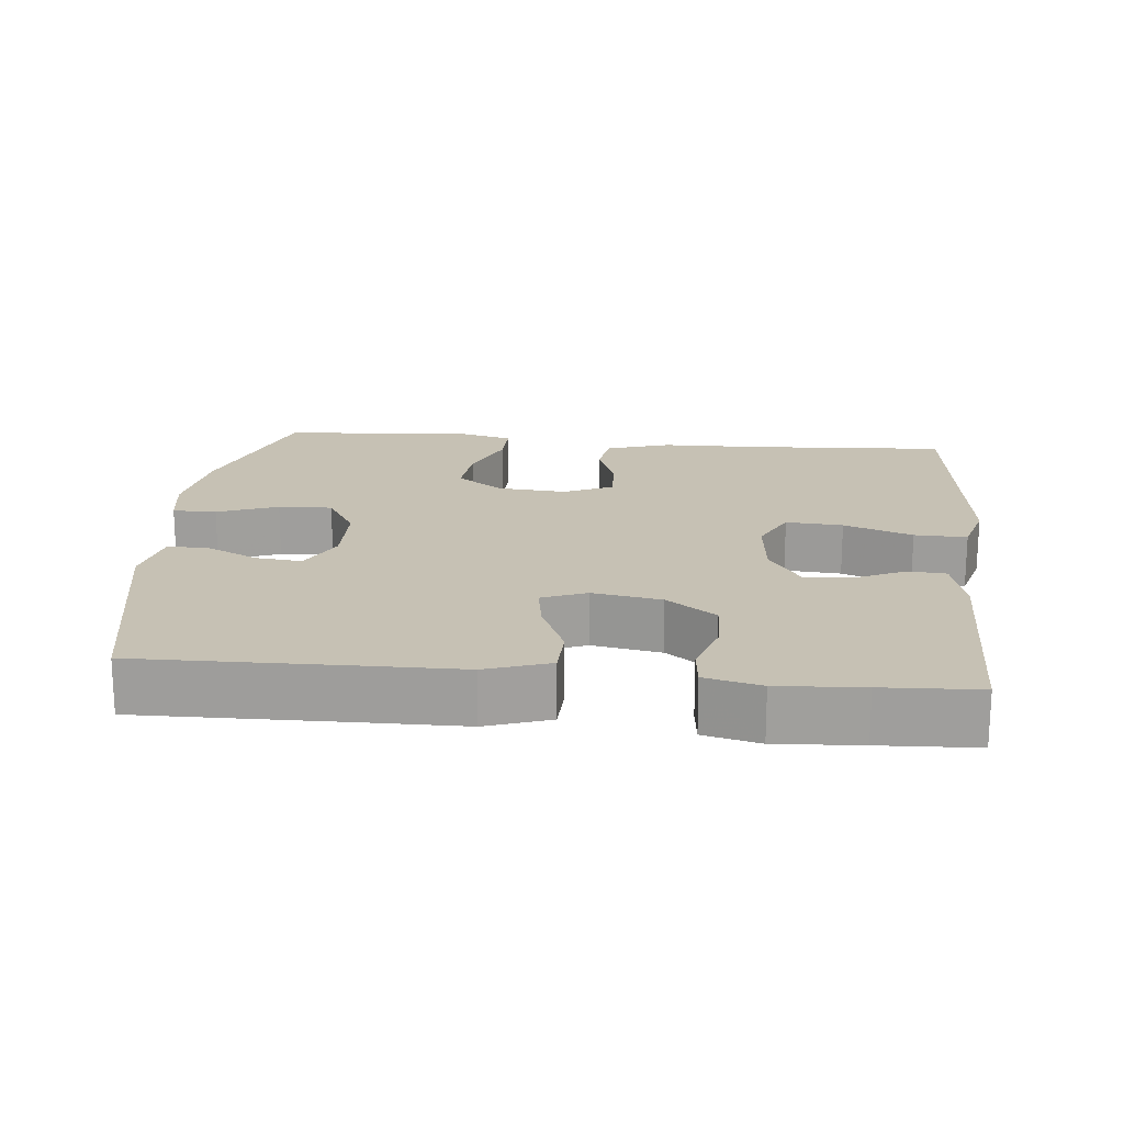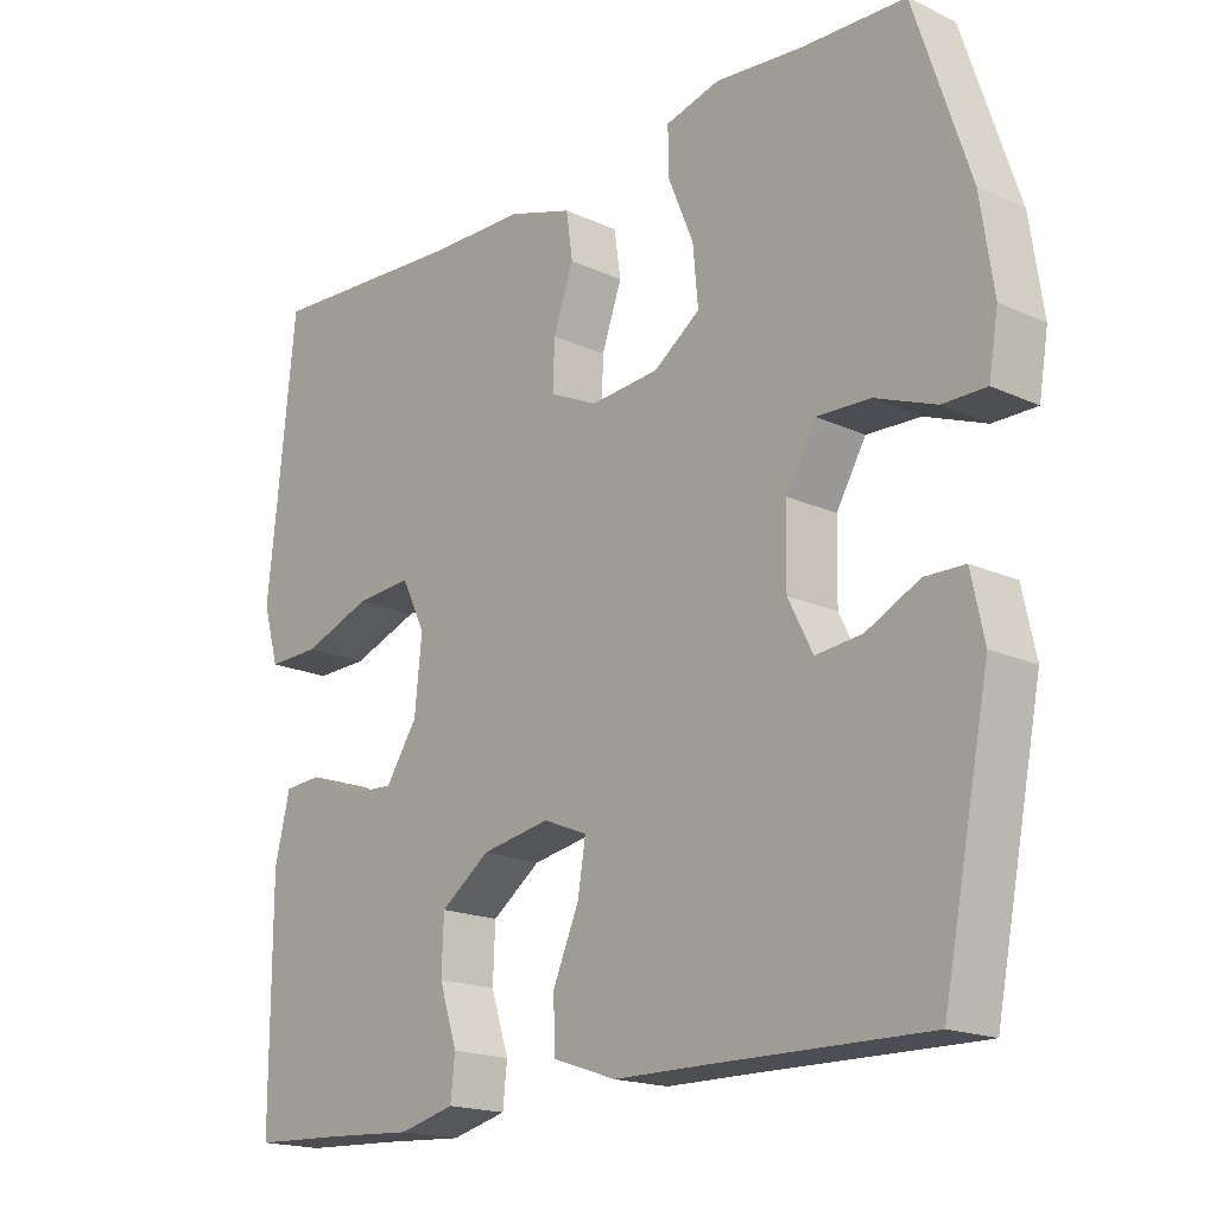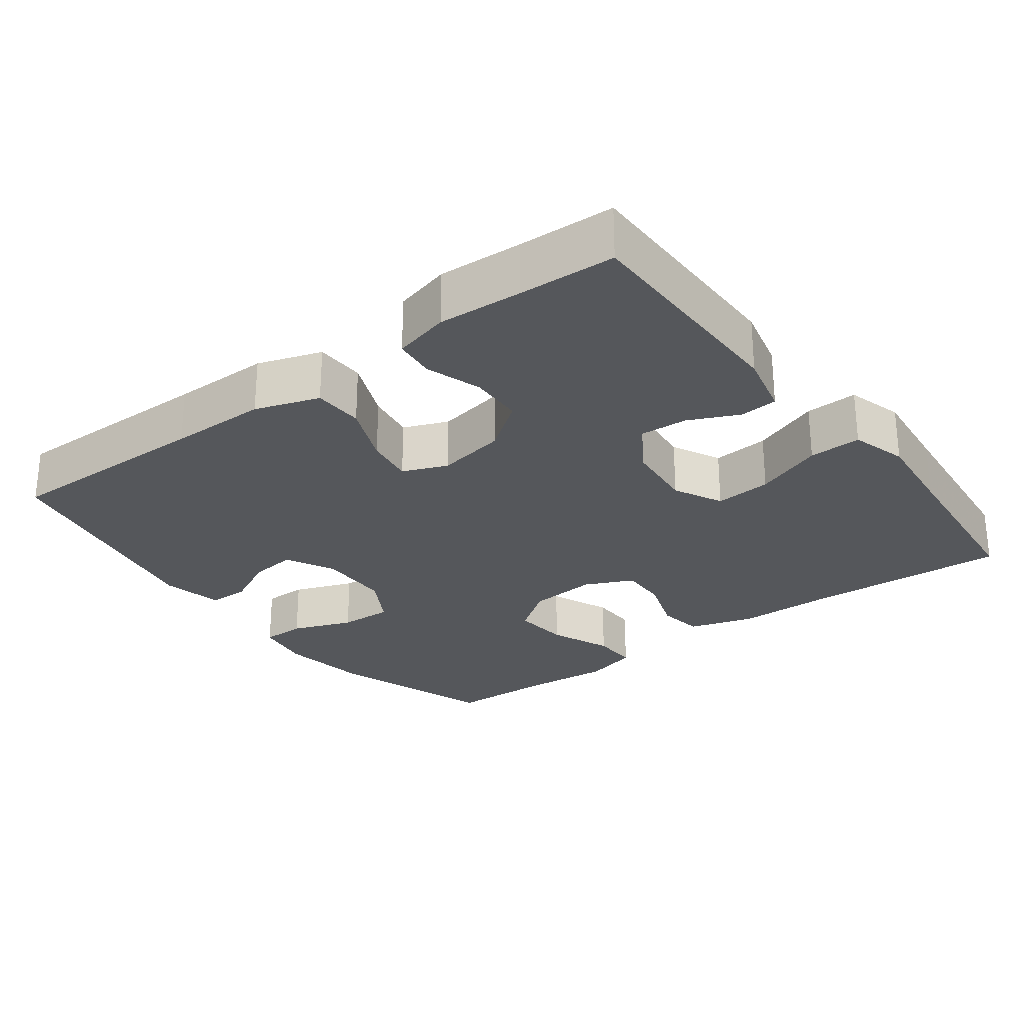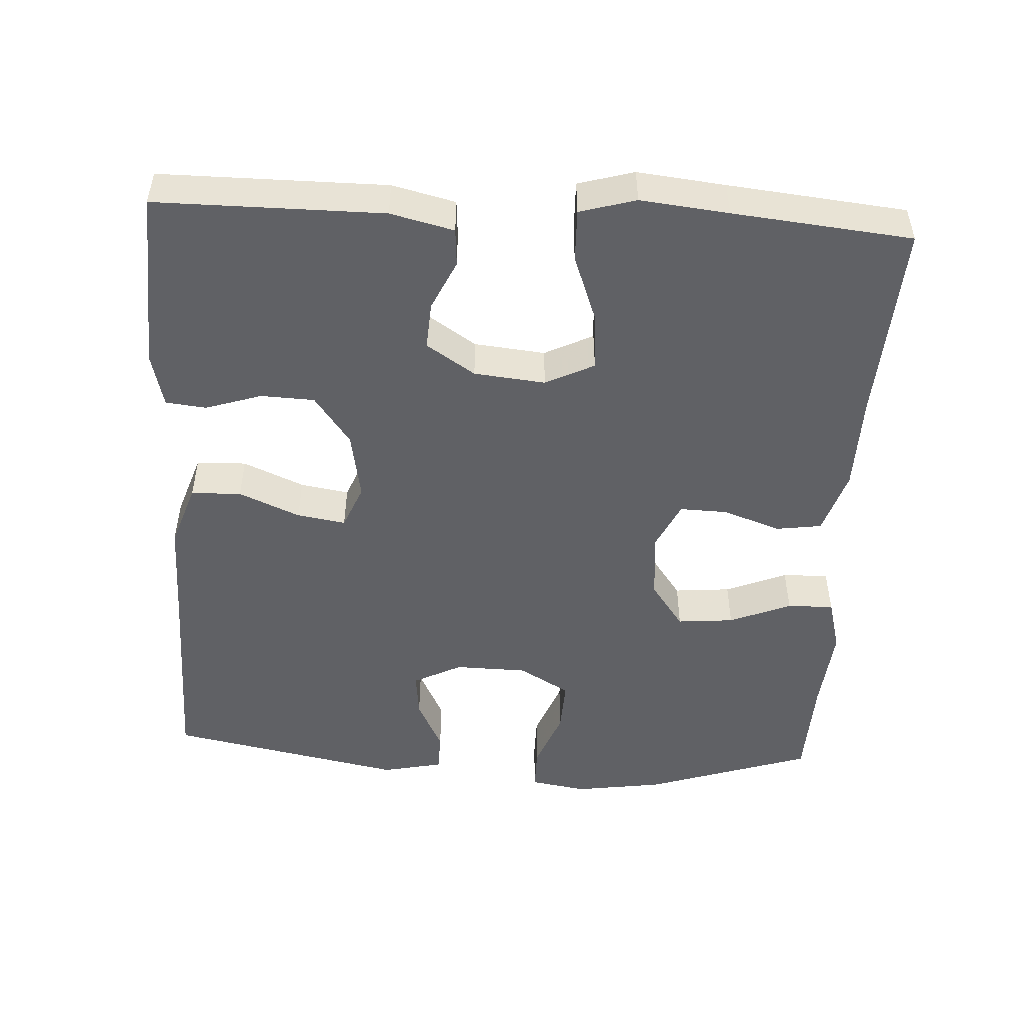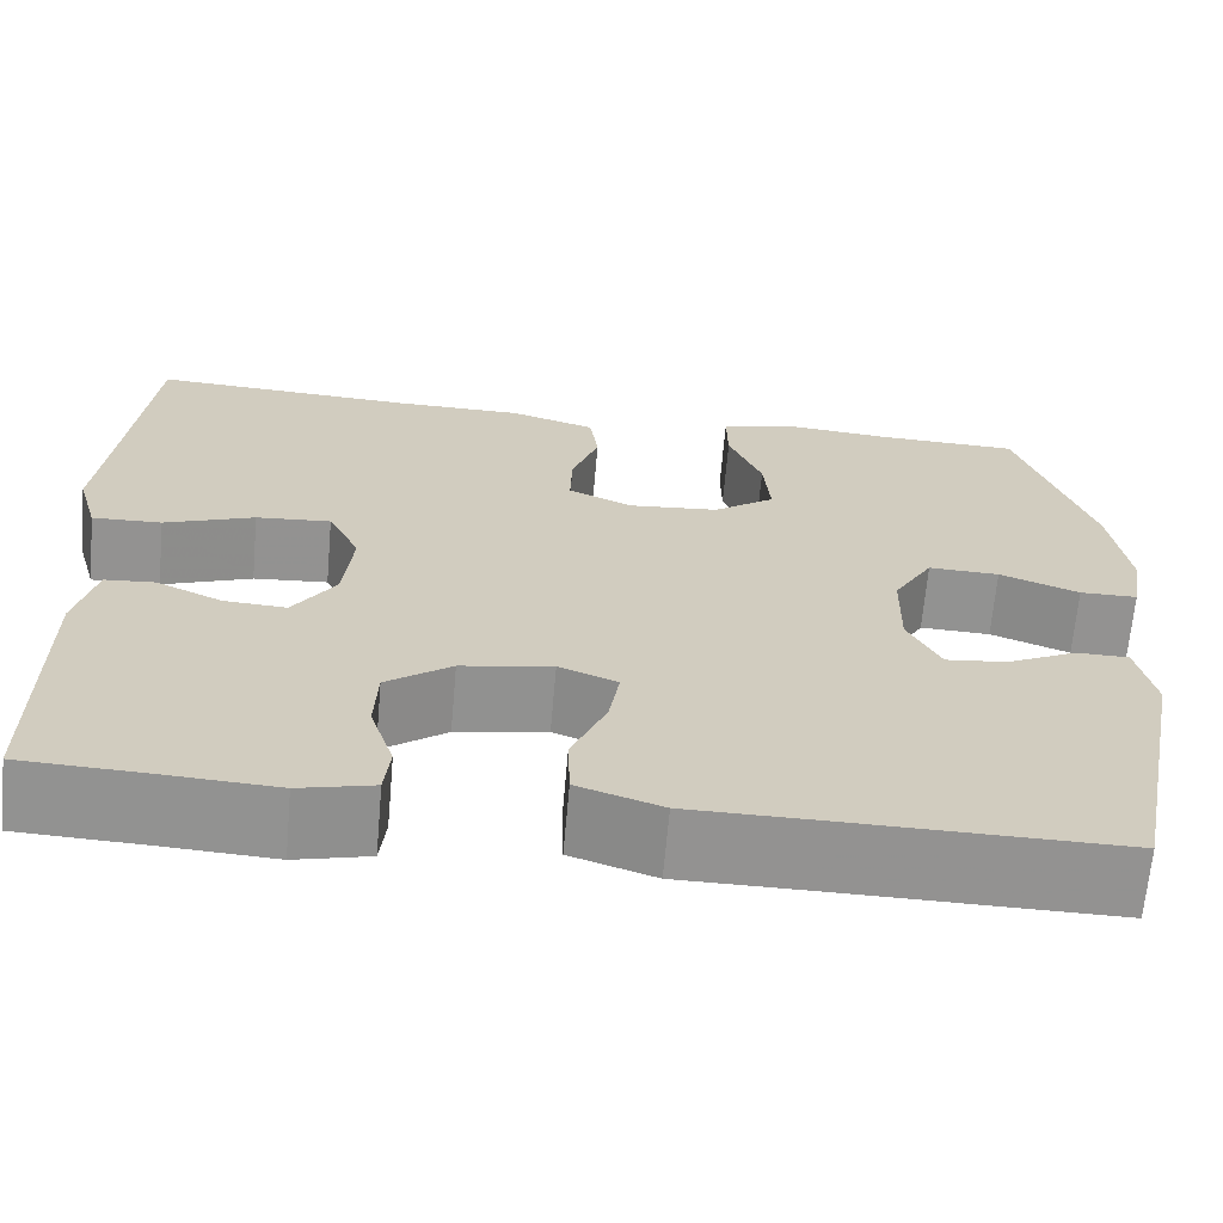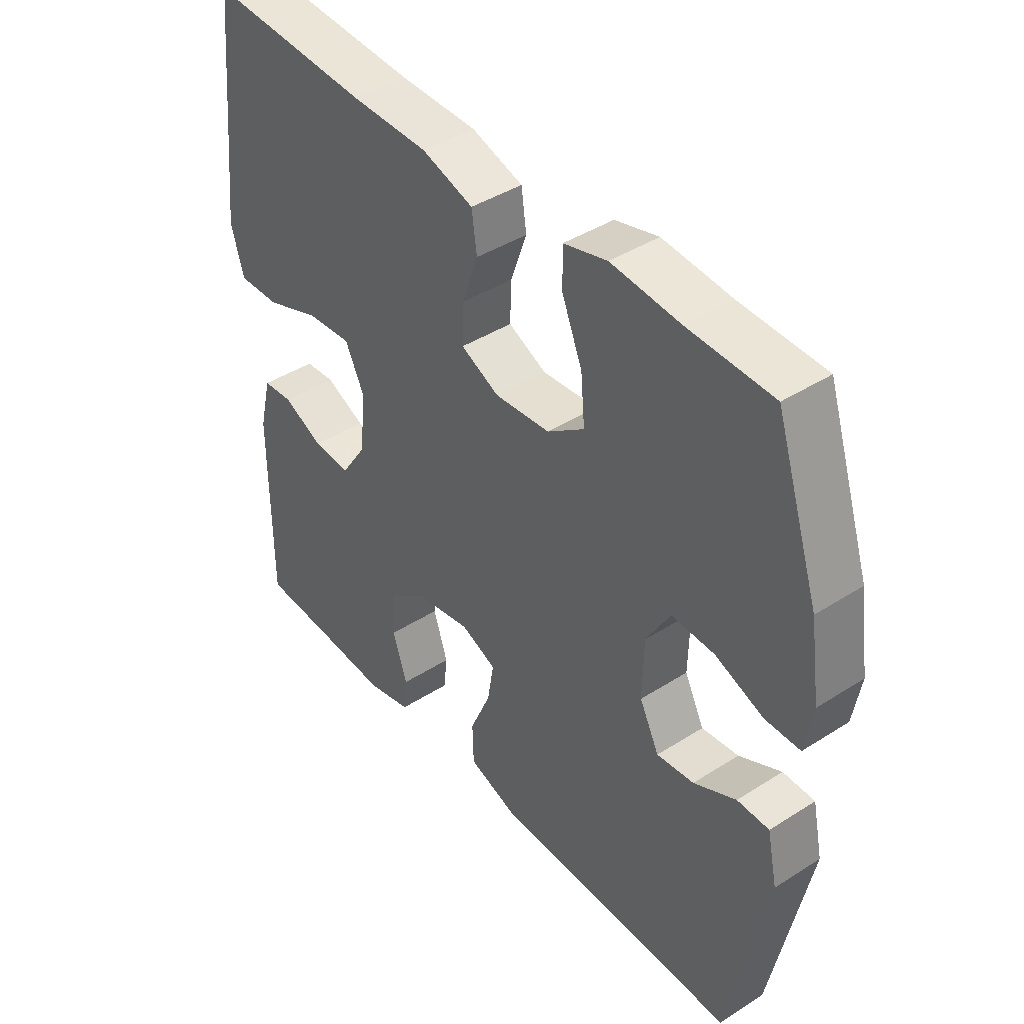
<metadata>
{"format":"obj","ext":"obj","renderer":"f3d","projection":"perspective","resolution":1024,"background":"white","views":[{"elev":18.5,"azim":-174.4,"up":"+Y"},{"elev":-18.0,"azim":48.1,"up":"+Z"},{"elev":-26.9,"azim":-142.9,"up":"+Y"},{"elev":-49.6,"azim":-93.2,"up":"+Y"},{"elev":-66.4,"azim":-5.0,"up":"+Z"},{"elev":41.9,"azim":52.4,"up":"+Z"}]}
</metadata>
<code>
v -0.5 0.07 0.5
v -0.223 0.07 0.484
v -0.089 0.07 0.482
v 0 0.07 0.454
v 0.009 0.07 0.391
v -0.019 0.07 0.312
v -0.021 0.07 0.246
v 0.045 0.07 0.215
v 0.14 0.07 0.223
v 0.204 0.07 0.269
v 0.197 0.07 0.347
v 0.162 0.07 0.432
v 0.161 0.07 0.496
v 0.236 0.07 0.516
v 0.355 0.07 0.505
v 0.5 0.07 0.5
v 0.576 0.07 0.27
v 0.594 0.07 0.148
v 0.581 0.07 0.07
v 0.521 0.07 0.07
v 0.438 0.07 0.102
v 0.364 0.07 0.105
v 0.323 0.07 0.035
v 0.321 0.07 -0.065
v 0.355 0.07 -0.132
v 0.419 0.07 -0.125
v 0.492 0.07 -0.089
v 0.547 0.07 -0.09
v 0.565 0.07 -0.174
v 0.5 0.07 -0.5
v 0.211 0.07 -0.496
v 0.076 0.07 -0.495
v -0.012 0.07 -0.465
v -0.014 0.07 -0.396
v 0.022 0.07 -0.312
v 0.033 0.07 -0.245
v -0.028 0.07 -0.22
v -0.123 0.07 -0.237
v -0.191 0.07 -0.287
v -0.194 0.07 -0.361
v -0.169 0.07 -0.438
v -0.175 0.07 -0.494
v -0.252 0.07 -0.513
v -0.368 0.07 -0.506
v -0.5 0.07 -0.5
v -0.5 0.07 -0.188
v -0.479 0.07 -0.101
v -0.427 0.07 -0.097
v -0.358 0.07 -0.129
v -0.293 0.07 -0.133
v -0.249 0.07 -0.066
v -0.239 0.07 0.032
v -0.272 0.07 0.099
v -0.35 0.07 0.093
v -0.444 0.07 0.058
v -0.516 0.07 0.056
v -0.538 0.07 0.133
v -0.525 0.07 0.254
v -0.5 0 0.5
v -0.223 0 0.484
v -0.089 0 0.482
v 0 0 0.454
v 0.009 0 0.391
v -0.019 0 0.312
v -0.021 0 0.246
v 0.045 0 0.215
v 0.14 0 0.223
v 0.204 0 0.269
v 0.197 0 0.347
v 0.162 0 0.432
v 0.161 0 0.496
v 0.236 0 0.516
v 0.355 0 0.505
v 0.5 0 0.5
v 0.576 0 0.27
v 0.594 0 0.148
v 0.581 0 0.07
v 0.521 0 0.07
v 0.438 0 0.102
v 0.364 0 0.105
v 0.323 0 0.035
v 0.321 0 -0.065
v 0.355 0 -0.132
v 0.419 0 -0.125
v 0.492 0 -0.089
v 0.547 0 -0.09
v 0.565 0 -0.174
v 0.5 0 -0.5
v 0.211 0 -0.496
v 0.076 0 -0.495
v -0.012 0 -0.465
v -0.014 0 -0.396
v 0.022 0 -0.312
v 0.033 0 -0.245
v -0.028 0 -0.22
v -0.123 0 -0.237
v -0.191 0 -0.287
v -0.194 0 -0.361
v -0.169 0 -0.438
v -0.175 0 -0.494
v -0.252 0 -0.513
v -0.368 0 -0.506
v -0.5 0 -0.5
v -0.5 0 -0.188
v -0.479 0 -0.101
v -0.427 0 -0.097
v -0.358 0 -0.129
v -0.293 0 -0.133
v -0.249 0 -0.066
v -0.239 0 0.032
v -0.272 0 0.099
v -0.35 0 0.093
v -0.444 0 0.058
v -0.516 0 0.056
v -0.538 0 0.133
v -0.525 0 0.254
f 55 56 57 58
f 54 55 58 1
f 53 54 1 2
f 52 53 2 3
f 51 52 3 4
f 46 47 48 49
f 44 45 46 49
f 44 49 50
f 43 44 50 51
f 40 41 42 43
f 39 40 43 51
f 32 33 34 35
f 31 32 35 36
f 30 31 36
f 29 30 36
f 26 27 28 29
f 25 26 29 36
f 24 25 36 37
f 18 19 20 21
f 18 21 22
f 15 16 17 18
f 15 18 22
f 14 15 22 23
f 11 12 13 14
f 10 11 14 23
f 51 4 5 6
f 38 39 51 6
f 9 10 23 24
f 8 9 24 37
f 7 8 37 38
f 6 7 38
f 116 115 114 113
f 59 116 113 112
f 60 59 112 111
f 61 60 111 110
f 62 61 110 109
f 107 106 105 104
f 107 104 103 102
f 108 107 102
f 109 108 102 101
f 101 100 99 98
f 109 101 98 97
f 93 92 91 90
f 94 93 90 89
f 94 89 88
f 94 88 87
f 87 86 85 84
f 94 87 84 83
f 95 94 83 82
f 79 78 77 76
f 80 79 76
f 76 75 74 73
f 80 76 73
f 81 80 73 72
f 72 71 70 69
f 81 72 69 68
f 64 63 62 109
f 64 109 97 96
f 82 81 68 67
f 95 82 67 66
f 96 95 66 65
f 96 65 64
f 1 59 60 2
f 2 60 61 3
f 3 61 62 4
f 4 62 63 5
f 5 63 64 6
f 6 64 65 7
f 7 65 66 8
f 8 66 67 9
f 9 67 68 10
f 10 68 69 11
f 11 69 70 12
f 12 70 71 13
f 13 71 72 14
f 14 72 73 15
f 15 73 74 16
f 16 74 75 17
f 17 75 76 18
f 18 76 77 19
f 19 77 78 20
f 20 78 79 21
f 21 79 80 22
f 22 80 81 23
f 23 81 82 24
f 24 82 83 25
f 25 83 84 26
f 26 84 85 27
f 27 85 86 28
f 28 86 87 29
f 29 87 88 30
f 30 88 89 31
f 31 89 90 32
f 32 90 91 33
f 33 91 92 34
f 34 92 93 35
f 35 93 94 36
f 36 94 95 37
f 37 95 96 38
f 38 96 97 39
f 39 97 98 40
f 40 98 99 41
f 41 99 100 42
f 42 100 101 43
f 43 101 102 44
f 44 102 103 45
f 45 103 104 46
f 46 104 105 47
f 47 105 106 48
f 48 106 107 49
f 49 107 108 50
f 50 108 109 51
f 51 109 110 52
f 52 110 111 53
f 53 111 112 54
f 54 112 113 55
f 55 113 114 56
f 56 114 115 57
f 57 115 116 58
f 58 116 59 1

</code>
